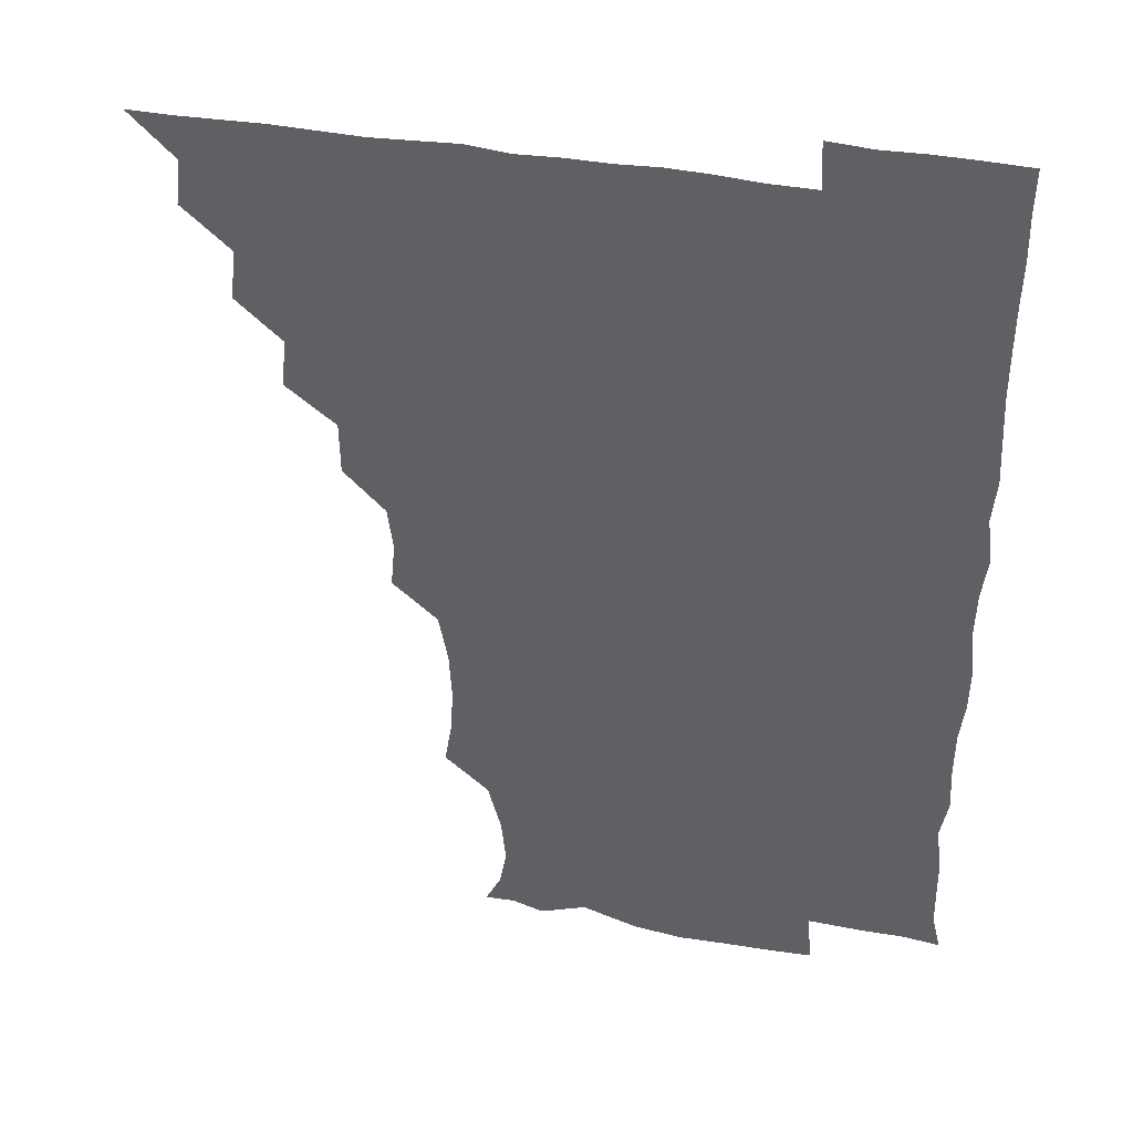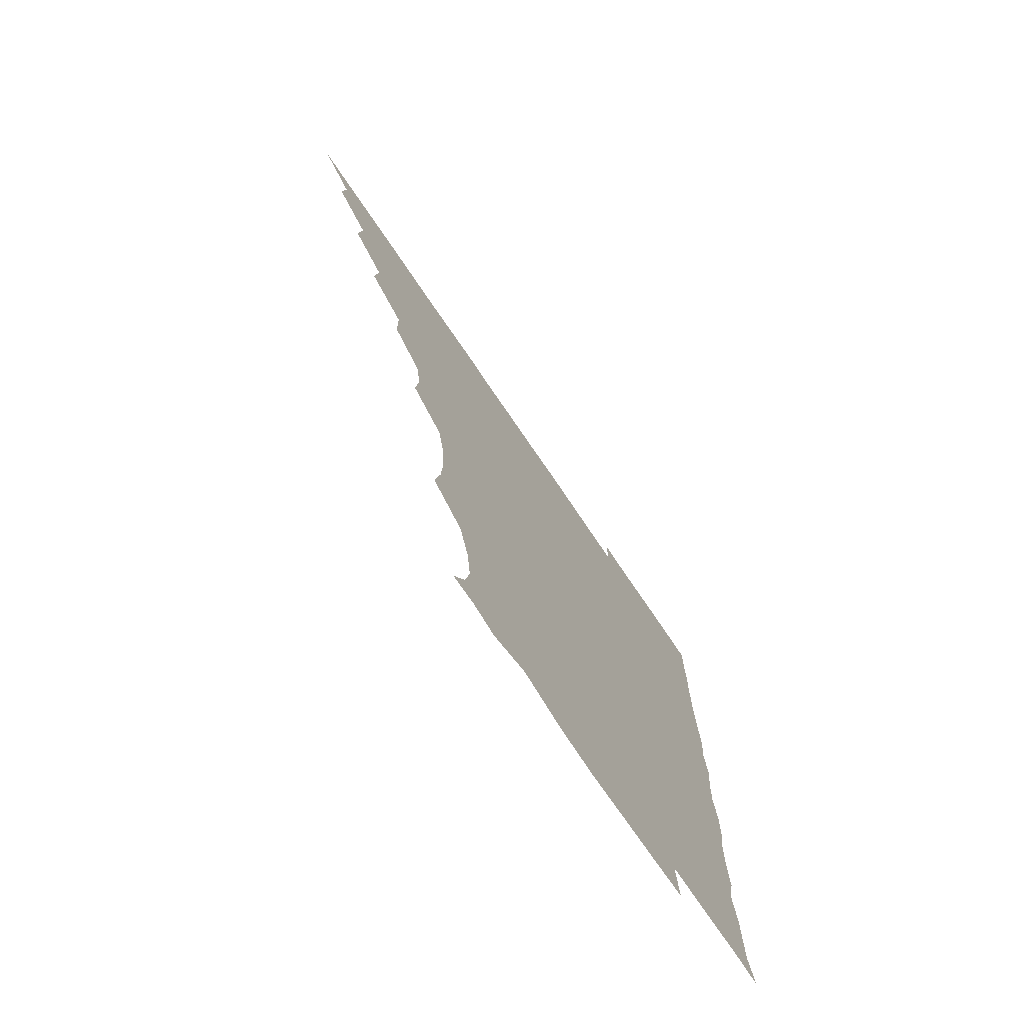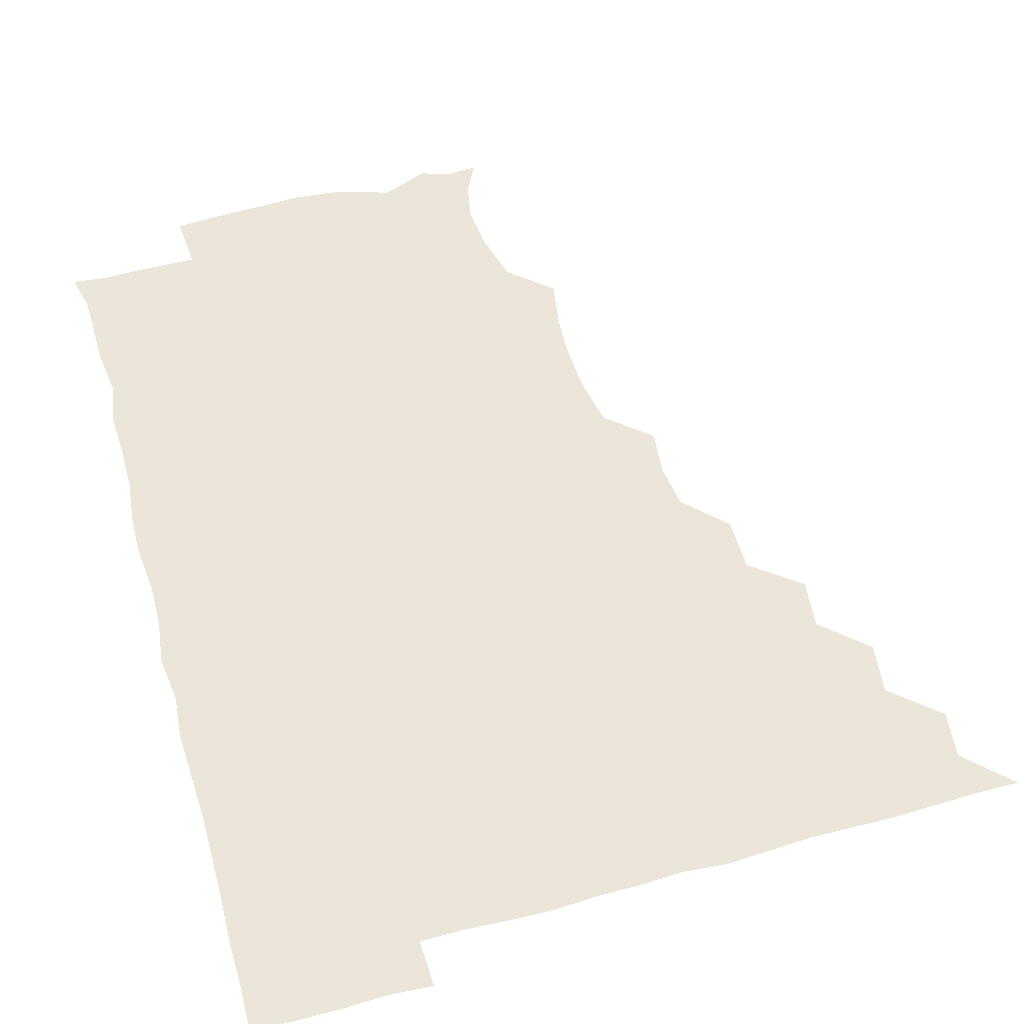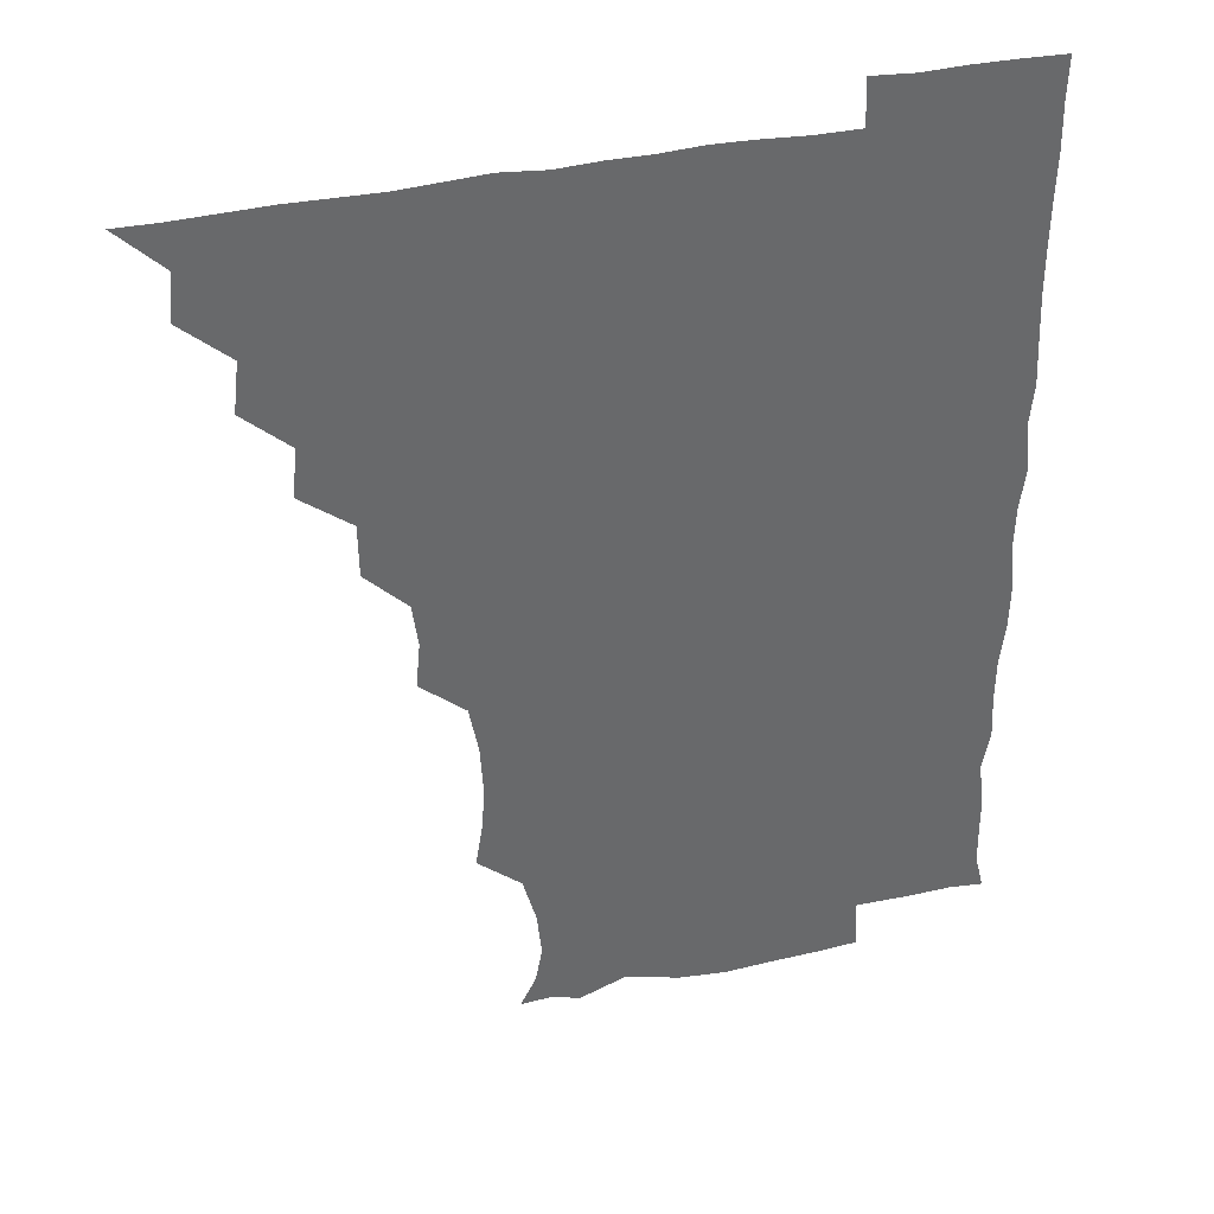
<metadata>
{"format":"obj","ext":"obj","renderer":"f3d","projection":"perspective","resolution":1024,"background":"white","views":[{"elev":39.5,"azim":12.8,"up":"+Y"},{"elev":-74.9,"azim":-55.8,"up":"+Y"},{"elev":57.2,"azim":164.2,"up":"+Z"},{"elev":37.6,"azim":-15.4,"up":"+Y"}]}
</metadata>
<code>
v 450.9 495.9 0
v 464.9 464.8 0
v 466.6 480.7 0
v 466.4 495.7 0
v 479.6 432.8 0
v 481.6 450.1 0
v 481.6 465.9 0
v 481.6 480.8 0
v 481.2 496.1 0
v 493.9 401.9 0
v 495.6 418.7 0
v 496.6 435.8 0
v 497 451.1 0
v 496.9 466 0
v 496.3 481 0
v 495.9 496.5 0
v 511.5 370.4 0
v 511.3 388.6 0
v 511.8 406.2 0
v 512.4 422.3 0
v 512.5 437.2 0
v 511.8 451.3 0
v 511.5 466 0
v 511.3 480.8 0
v 510.9 496.2 0
v 526.5 325.5 0
v 527.9 341.1 0
v 526 356.1 0
v 527.6 376.7 0
v 527.1 391.6 0
v 526.5 406.4 0
v 526.1 420.9 0
v 526.4 436.1 0
v 526.5 451.1 0
v 526.5 465.8 0
v 526.2 480.8 0
v 526.1 495.9 0
v 542.7 248.1 0
v 545.4 264.3 0
v 546.1 279.3 0
v 545.2 295.6 0
v 542.1 312.3 0
v 542.1 329.7 0
v 542.4 346.1 0
v 542.2 361.7 0
v 541.5 376.2 0
v 542 392.4 0
v 541.9 406.9 0
v 541.9 421.8 0
v 541.6 436.2 0
v 542.2 450.9 0
v 541.3 465.9 0
v 541.1 480.8 0
v 541.1 496.7 0
v 556.3 179.5 0
v 561.7 190.1 0
v 564.1 202.7 0
v 562.5 218.4 0
v 557.9 235.2 0
v 558.4 254.6 0
v 558.8 269.9 0
v 558.9 285.3 0
v 557.7 300.1 0
v 556.5 315.2 0
v 556.8 331.6 0
v 556.7 346.4 0
v 557 362.7 0
v 556.5 376.6 0
v 556.2 391.4 0
v 556.7 407.1 0
v 556.6 421.7 0
v 556.8 436.5 0
v 556.5 451.1 0
v 556.1 466.1 0
v 556 480.9 0
v 555.4 497.4 0
v 566.7 180 0
v 573.8 193.6 0
v 575.1 210.5 0
v 573.9 226 0
v 572.8 241.9 0
v 572.1 255.9 0
v 572.6 271.5 0
v 572.7 287.9 0
v 572.4 302.9 0
v 571.6 316.2 0
v 571.3 331.6 0
v 571.8 347.9 0
v 571.4 362.1 0
v 571.6 377.7 0
v 571.7 392.5 0
v 571.5 407 0
v 571.7 422.1 0
v 571.5 436.3 0
v 571.5 450.9 0
v 571.2 465.9 0
v 570.9 481.1 0
v 570.9 496.1 0
v 577.3 176.8 0
v 585.9 196.3 0
v 587.8 212.6 0
v 587.6 229.1 0
v 587 243.3 0
v 586.8 258.7 0
v 588.2 273 0
v 586.9 287.3 0
v 586.3 302.2 0
v 586.7 318.3 0
v 586.7 332.9 0
v 586.5 347.3 0
v 586.4 361.9 0
v 586.1 375.9 0
v 586.2 391.5 0
v 586.3 406.8 0
v 586.2 421.2 0
v 586.3 436.3 0
v 586.3 450.9 0
v 586.2 465.8 0
v 586.2 480.5 0
v 585.7 496.7 0
v 593.4 182.8 0
v 601.5 198.6 0
v 602.8 213.8 0
v 602.1 227.3 0
v 601.4 242.4 0
v 601 255.7 0
v 601.7 274.1 0
v 601.5 288.5 0
v 601.8 302.4 0
v 601.3 317.1 0
v 601.1 332.1 0
v 601.3 347.2 0
v 601.3 362.2 0
v 601.6 377.7 0
v 601.2 391.6 0
v 601.4 407.3 0
v 601.2 421.4 0
v 601.1 436.1 0
v 601.4 450.9 0
v 601.3 465.7 0
v 601 481.1 0
v 600.7 496.6 0
v 612.4 177.1 0
v 616 197.5 0
v 616.7 213.3 0
v 616.5 229.2 0
v 616.4 241.3 0
v 616.2 257 0
v 615.8 274 0
v 616 287.2 0
v 616.2 303.5 0
v 616.4 318.1 0
v 616 332.4 0
v 616.4 347 0
v 616.1 362.6 0
v 616.1 377.6 0
v 616.1 391.7 0
v 616.1 406.6 0
v 616.4 421.9 0
v 616.3 436.3 0
v 616.4 451 0
v 616.4 465.5 0
v 616.2 480.1 0
v 615.2 497.4 0
v 629.4 175.4 0
v 630.3 197.6 0
v 630.6 215.5 0
v 631.1 228.6 0
v 631.2 244 0
v 632.1 256.7 0
v 630.5 272.8 0
v 630.9 287.2 0
v 630.7 302.5 0
v 630.9 318.1 0
v 630.9 330.7 0
v 630.9 348.2 0
v 630.9 362.6 0
v 630.9 376.9 0
v 631 392.1 0
v 631 406.9 0
v 631.1 421.7 0
v 631.2 436.5 0
v 631.4 451 0
v 631.3 465.6 0
v 630.8 481.3 0
v 629.7 497 0
v 646.1 176.1 0
v 645.5 198.2 0
v 645.5 212.8 0
v 645.6 228.8 0
v 645.4 242.5 0
v 645.8 260.2 0
v 646.1 273.5 0
v 645.8 287.8 0
v 645.6 302.4 0
v 645.3 318.5 0
v 645.7 332.4 0
v 645.7 347.9 0
v 645.7 362.4 0
v 645.7 377.1 0
v 645.6 392.6 0
v 645.8 407.1 0
v 645.8 422.2 0
v 645.9 436.6 0
v 646.2 451.2 0
v 646.1 466 0
v 646.2 480.7 0
v 645.3 496 0
v 662.7 176.5 0
v 660.4 196.6 0
v 659.9 213.2 0
v 660.1 228.7 0
v 660.5 243.5 0
v 660.6 257.9 0
v 660.2 273.7 0
v 660.5 288 0
v 660.3 302.8 0
v 660 317.9 0
v 661 330.9 0
v 660 348.1 0
v 660.3 362.5 0
v 660.5 377.1 0
v 660.9 391.5 0
v 660.5 407.2 0
v 660.8 421.7 0
v 661 436 0
v 661 451.8 0
v 661.1 466.1 0
v 661.4 480.7 0
v 661.1 496 0
v 660.4 512 0
v 677.1 177.3 0
v 675.8 195.3 0
v 675.2 211.7 0
v 674.7 227.8 0
v 674.7 243 0
v 674.5 258.9 0
v 674.6 273.7 0
v 674.6 288.7 0
v 674.9 303.1 0
v 675.1 317.3 0
v 675.1 332.6 0
v 674.8 347.7 0
v 675.2 362.1 0
v 675.6 376.4 0
v 675.2 392.4 0
v 675.4 406.8 0
v 675.2 422.3 0
v 675.6 436.6 0
v 675.6 451.8 0
v 675.9 466.2 0
v 676.2 480.9 0
v 676.4 495.3 0
v 675.6 511 0
v 695 194.9 0
v 690.4 211.7 0
v 689 228 0
v 689 242.8 0
v 689.2 257.3 0
v 689 272.9 0
v 688.9 288 0
v 689.2 302.6 0
v 689.5 317.3 0
v 689.6 332.2 0
v 689.7 346.8 0
v 689.8 361.8 0
v 689.6 377.3 0
v 689.2 392.8 0
v 689.8 407 0
v 690.1 421.7 0
v 690.4 436.3 0
v 690 452.1 0
v 690.7 466.3 0
v 690.9 480.9 0
v 691.1 495.4 0
v 690.6 511.4 0
v 710.1 195.2 0
v 705.1 210.8 0
v 703.8 225.9 0
v 703.3 240.9 0
v 703.4 255.1 0
v 703 271.5 0
v 703.6 285.6 0
v 703 301.6 0
v 704.2 316 0
v 704.1 331 0
v 703 346.7 0
v 704.2 360.8 0
v 704.3 376.3 0
v 704.8 390.5 0
v 704.1 406.6 0
v 704.1 421.4 0
v 704.4 436.4 0
v 705.1 451.1 0
v 704.8 466.6 0
v 705.6 480.9 0
v 705.5 495.3 0
v 705.6 511.3 0
v 722.4 193.9 0
v 719.4 206.4 0
v 719.2 219.3 0
v 719.1 233.1 0
v 717.1 249 0
v 719.8 263 0
v 719.1 278.4 0
v 719.2 294.1 0
v 721.1 308.9 0
v 721.4 323.7 0
v 719.7 339.9 0
v 720.1 355.5 0
v 722.2 370.3 0
v 720.2 386.2 0
v 721.7 401 0
v 721 416.6 0
v 720.3 432.7 0
v 720.3 448.8 0
v 720.4 464.9 0
v 720.9 480.4 0
v 720.6 495.9 0
v 721 510.9 0
f 3 4 1
f 6 7 2
f 2 7 3
f 7 8 3
f 3 8 4
f 8 9 4
f 11 12 5
f 5 12 6
f 12 13 6
f 6 13 7
f 13 14 7
f 7 14 8
f 14 15 8
f 8 15 9
f 15 16 9
f 18 19 10
f 10 19 11
f 19 20 11
f 11 20 12
f 20 21 12
f 12 21 13
f 21 22 13
f 13 22 14
f 22 23 14
f 14 23 15
f 23 24 15
f 15 24 16
f 24 25 16
f 28 29 17
f 17 29 18
f 29 30 18
f 18 30 19
f 30 31 19
f 19 31 20
f 31 32 20
f 20 32 21
f 32 33 21
f 21 33 22
f 33 34 22
f 22 34 23
f 34 35 23
f 23 35 24
f 35 36 24
f 24 36 25
f 36 37 25
f 42 43 26
f 26 43 27
f 43 44 27
f 27 44 28
f 44 45 28
f 28 45 29
f 45 46 29
f 29 46 30
f 46 47 30
f 30 47 31
f 47 48 31
f 31 48 32
f 48 49 32
f 32 49 33
f 49 50 33
f 33 50 34
f 50 51 34
f 34 51 35
f 51 52 35
f 35 52 36
f 52 53 36
f 36 53 37
f 53 54 37
f 59 60 38
f 38 60 39
f 60 61 39
f 39 61 40
f 61 62 40
f 40 62 41
f 62 63 41
f 41 63 42
f 63 64 42
f 42 64 43
f 64 65 43
f 43 65 44
f 65 66 44
f 44 66 45
f 66 67 45
f 45 67 46
f 67 68 46
f 46 68 47
f 68 69 47
f 47 69 48
f 69 70 48
f 48 70 49
f 70 71 49
f 49 71 50
f 71 72 50
f 50 72 51
f 72 73 51
f 51 73 52
f 73 74 52
f 52 74 53
f 74 75 53
f 53 75 54
f 75 76 54
f 55 77 56
f 77 78 56
f 56 78 57
f 78 79 57
f 57 79 58
f 79 80 58
f 58 80 59
f 80 81 59
f 59 81 60
f 81 82 60
f 60 82 61
f 82 83 61
f 61 83 62
f 83 84 62
f 62 84 63
f 84 85 63
f 63 85 64
f 85 86 64
f 64 86 65
f 86 87 65
f 65 87 66
f 87 88 66
f 66 88 67
f 88 89 67
f 67 89 68
f 89 90 68
f 68 90 69
f 90 91 69
f 69 91 70
f 91 92 70
f 70 92 71
f 92 93 71
f 71 93 72
f 93 94 72
f 72 94 73
f 94 95 73
f 73 95 74
f 95 96 74
f 74 96 75
f 96 97 75
f 75 97 76
f 97 98 76
f 77 99 78
f 99 100 78
f 78 100 79
f 100 101 79
f 79 101 80
f 101 102 80
f 80 102 81
f 102 103 81
f 81 103 82
f 103 104 82
f 82 104 83
f 104 105 83
f 83 105 84
f 105 106 84
f 84 106 85
f 106 107 85
f 85 107 86
f 107 108 86
f 86 108 87
f 108 109 87
f 87 109 88
f 109 110 88
f 88 110 89
f 110 111 89
f 89 111 90
f 111 112 90
f 90 112 91
f 112 113 91
f 91 113 92
f 113 114 92
f 92 114 93
f 114 115 93
f 93 115 94
f 115 116 94
f 94 116 95
f 116 117 95
f 95 117 96
f 117 118 96
f 96 118 97
f 118 119 97
f 97 119 98
f 119 120 98
f 99 121 100
f 121 122 100
f 100 122 101
f 122 123 101
f 101 123 102
f 123 124 102
f 102 124 103
f 124 125 103
f 103 125 104
f 125 126 104
f 104 126 105
f 126 127 105
f 105 127 106
f 127 128 106
f 106 128 107
f 128 129 107
f 107 129 108
f 129 130 108
f 108 130 109
f 130 131 109
f 109 131 110
f 131 132 110
f 110 132 111
f 132 133 111
f 111 133 112
f 133 134 112
f 112 134 113
f 134 135 113
f 113 135 114
f 135 136 114
f 114 136 115
f 136 137 115
f 115 137 116
f 137 138 116
f 116 138 117
f 138 139 117
f 117 139 118
f 139 140 118
f 118 140 119
f 140 141 119
f 119 141 120
f 141 142 120
f 121 143 122
f 143 144 122
f 122 144 123
f 144 145 123
f 123 145 124
f 145 146 124
f 124 146 125
f 146 147 125
f 125 147 126
f 147 148 126
f 126 148 127
f 148 149 127
f 127 149 128
f 149 150 128
f 128 150 129
f 150 151 129
f 129 151 130
f 151 152 130
f 130 152 131
f 152 153 131
f 131 153 132
f 153 154 132
f 132 154 133
f 154 155 133
f 133 155 134
f 155 156 134
f 134 156 135
f 156 157 135
f 135 157 136
f 157 158 136
f 136 158 137
f 158 159 137
f 137 159 138
f 159 160 138
f 138 160 139
f 160 161 139
f 139 161 140
f 161 162 140
f 140 162 141
f 162 163 141
f 141 163 142
f 163 164 142
f 143 165 144
f 165 166 144
f 144 166 145
f 166 167 145
f 145 167 146
f 167 168 146
f 146 168 147
f 168 169 147
f 147 169 148
f 169 170 148
f 148 170 149
f 170 171 149
f 149 171 150
f 171 172 150
f 150 172 151
f 172 173 151
f 151 173 152
f 173 174 152
f 152 174 153
f 174 175 153
f 153 175 154
f 175 176 154
f 154 176 155
f 176 177 155
f 155 177 156
f 177 178 156
f 156 178 157
f 178 179 157
f 157 179 158
f 179 180 158
f 158 180 159
f 180 181 159
f 159 181 160
f 181 182 160
f 160 182 161
f 182 183 161
f 161 183 162
f 183 184 162
f 162 184 163
f 184 185 163
f 163 185 164
f 185 186 164
f 165 187 166
f 187 188 166
f 166 188 167
f 188 189 167
f 167 189 168
f 189 190 168
f 168 190 169
f 190 191 169
f 169 191 170
f 191 192 170
f 170 192 171
f 192 193 171
f 171 193 172
f 193 194 172
f 172 194 173
f 194 195 173
f 173 195 174
f 195 196 174
f 174 196 175
f 196 197 175
f 175 197 176
f 197 198 176
f 176 198 177
f 198 199 177
f 177 199 178
f 199 200 178
f 178 200 179
f 200 201 179
f 179 201 180
f 201 202 180
f 180 202 181
f 202 203 181
f 181 203 182
f 203 204 182
f 182 204 183
f 204 205 183
f 183 205 184
f 205 206 184
f 184 206 185
f 206 207 185
f 185 207 186
f 207 208 186
f 187 209 188
f 209 210 188
f 188 210 189
f 210 211 189
f 189 211 190
f 211 212 190
f 190 212 191
f 212 213 191
f 191 213 192
f 213 214 192
f 192 214 193
f 214 215 193
f 193 215 194
f 215 216 194
f 194 216 195
f 216 217 195
f 195 217 196
f 217 218 196
f 196 218 197
f 218 219 197
f 197 219 198
f 219 220 198
f 198 220 199
f 220 221 199
f 199 221 200
f 221 222 200
f 200 222 201
f 222 223 201
f 201 223 202
f 223 224 202
f 202 224 203
f 224 225 203
f 203 225 204
f 225 226 204
f 204 226 205
f 226 227 205
f 205 227 206
f 227 228 206
f 206 228 207
f 228 229 207
f 207 229 208
f 229 230 208
f 209 232 210
f 232 233 210
f 210 233 211
f 233 234 211
f 211 234 212
f 234 235 212
f 212 235 213
f 235 236 213
f 213 236 214
f 236 237 214
f 214 237 215
f 237 238 215
f 215 238 216
f 238 239 216
f 216 239 217
f 239 240 217
f 217 240 218
f 240 241 218
f 218 241 219
f 241 242 219
f 219 242 220
f 242 243 220
f 220 243 221
f 243 244 221
f 221 244 222
f 244 245 222
f 222 245 223
f 245 246 223
f 223 246 224
f 246 247 224
f 224 247 225
f 247 248 225
f 225 248 226
f 248 249 226
f 226 249 227
f 249 250 227
f 227 250 228
f 250 251 228
f 228 251 229
f 251 252 229
f 229 252 230
f 252 253 230
f 230 253 231
f 253 254 231
f 233 255 234
f 255 256 234
f 234 256 235
f 256 257 235
f 235 257 236
f 257 258 236
f 236 258 237
f 258 259 237
f 237 259 238
f 259 260 238
f 238 260 239
f 260 261 239
f 239 261 240
f 261 262 240
f 240 262 241
f 262 263 241
f 241 263 242
f 263 264 242
f 242 264 243
f 264 265 243
f 243 265 244
f 265 266 244
f 244 266 245
f 266 267 245
f 245 267 246
f 267 268 246
f 246 268 247
f 268 269 247
f 247 269 248
f 269 270 248
f 248 270 249
f 270 271 249
f 249 271 250
f 271 272 250
f 250 272 251
f 272 273 251
f 251 273 252
f 273 274 252
f 252 274 253
f 274 275 253
f 253 275 254
f 275 276 254
f 255 277 256
f 277 278 256
f 256 278 257
f 278 279 257
f 257 279 258
f 279 280 258
f 258 280 259
f 280 281 259
f 259 281 260
f 281 282 260
f 260 282 261
f 282 283 261
f 261 283 262
f 283 284 262
f 262 284 263
f 284 285 263
f 263 285 264
f 285 286 264
f 264 286 265
f 286 287 265
f 265 287 266
f 287 288 266
f 266 288 267
f 288 289 267
f 267 289 268
f 289 290 268
f 268 290 269
f 290 291 269
f 269 291 270
f 291 292 270
f 270 292 271
f 292 293 271
f 271 293 272
f 293 294 272
f 272 294 273
f 294 295 273
f 273 295 274
f 295 296 274
f 274 296 275
f 296 297 275
f 275 297 276
f 297 298 276
f 277 299 278
f 299 300 278
f 278 300 279
f 300 301 279
f 279 301 280
f 301 302 280
f 280 302 281
f 302 303 281
f 281 303 282
f 303 304 282
f 282 304 283
f 304 305 283
f 283 305 284
f 305 306 284
f 284 306 285
f 306 307 285
f 285 307 286
f 307 308 286
f 286 308 287
f 308 309 287
f 287 309 288
f 309 310 288
f 288 310 289
f 310 311 289
f 289 311 290
f 311 312 290
f 290 312 291
f 312 313 291
f 291 313 292
f 313 314 292
f 292 314 293
f 314 315 293
f 293 315 294
f 315 316 294
f 294 316 295
f 316 317 295
f 295 317 296
f 317 318 296
f 296 318 297
f 318 319 297
f 297 319 298
f 319 320 298

</code>
